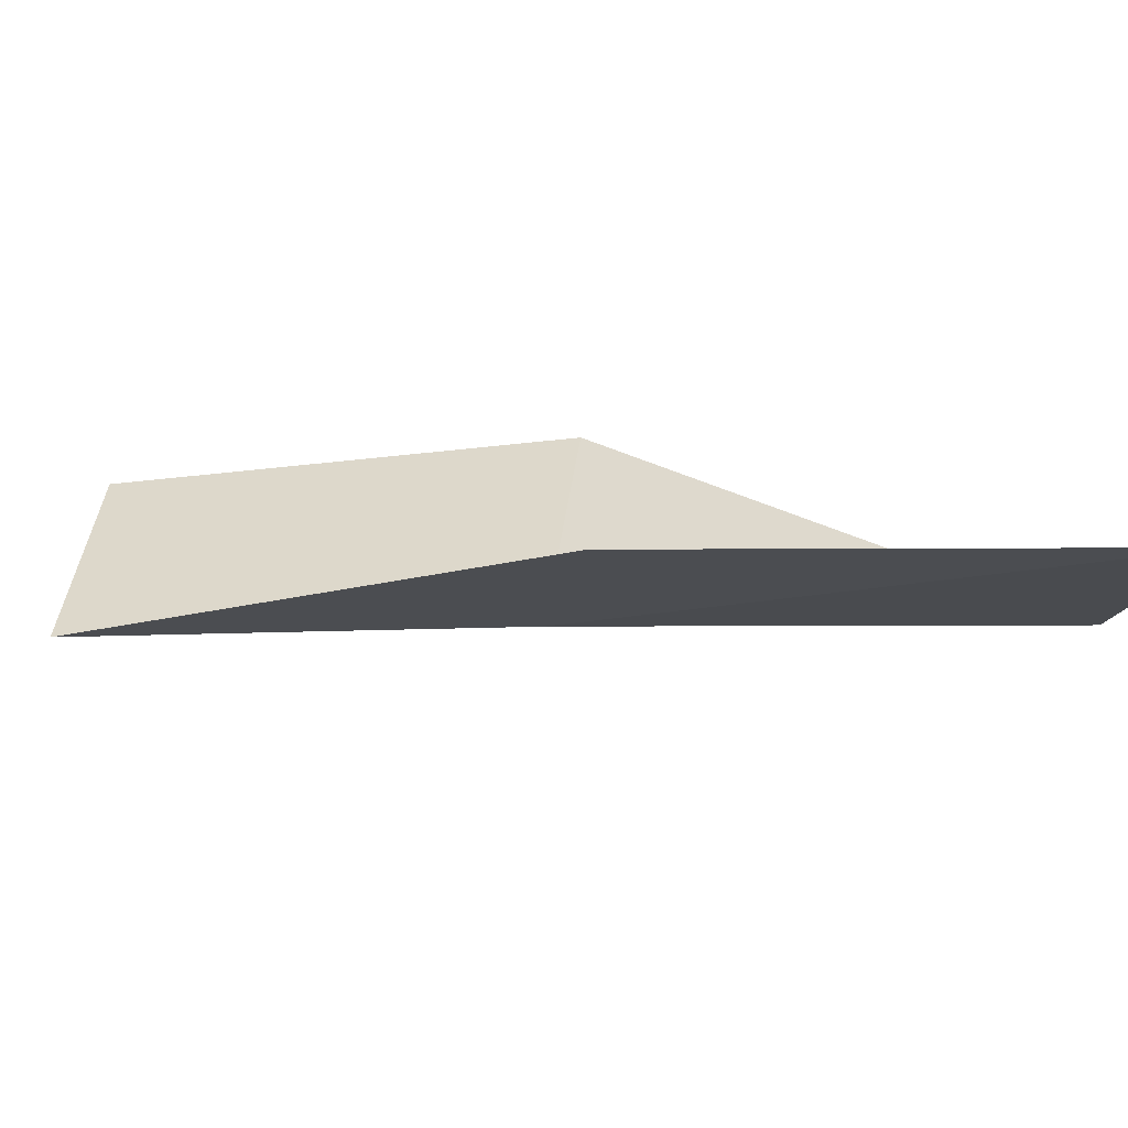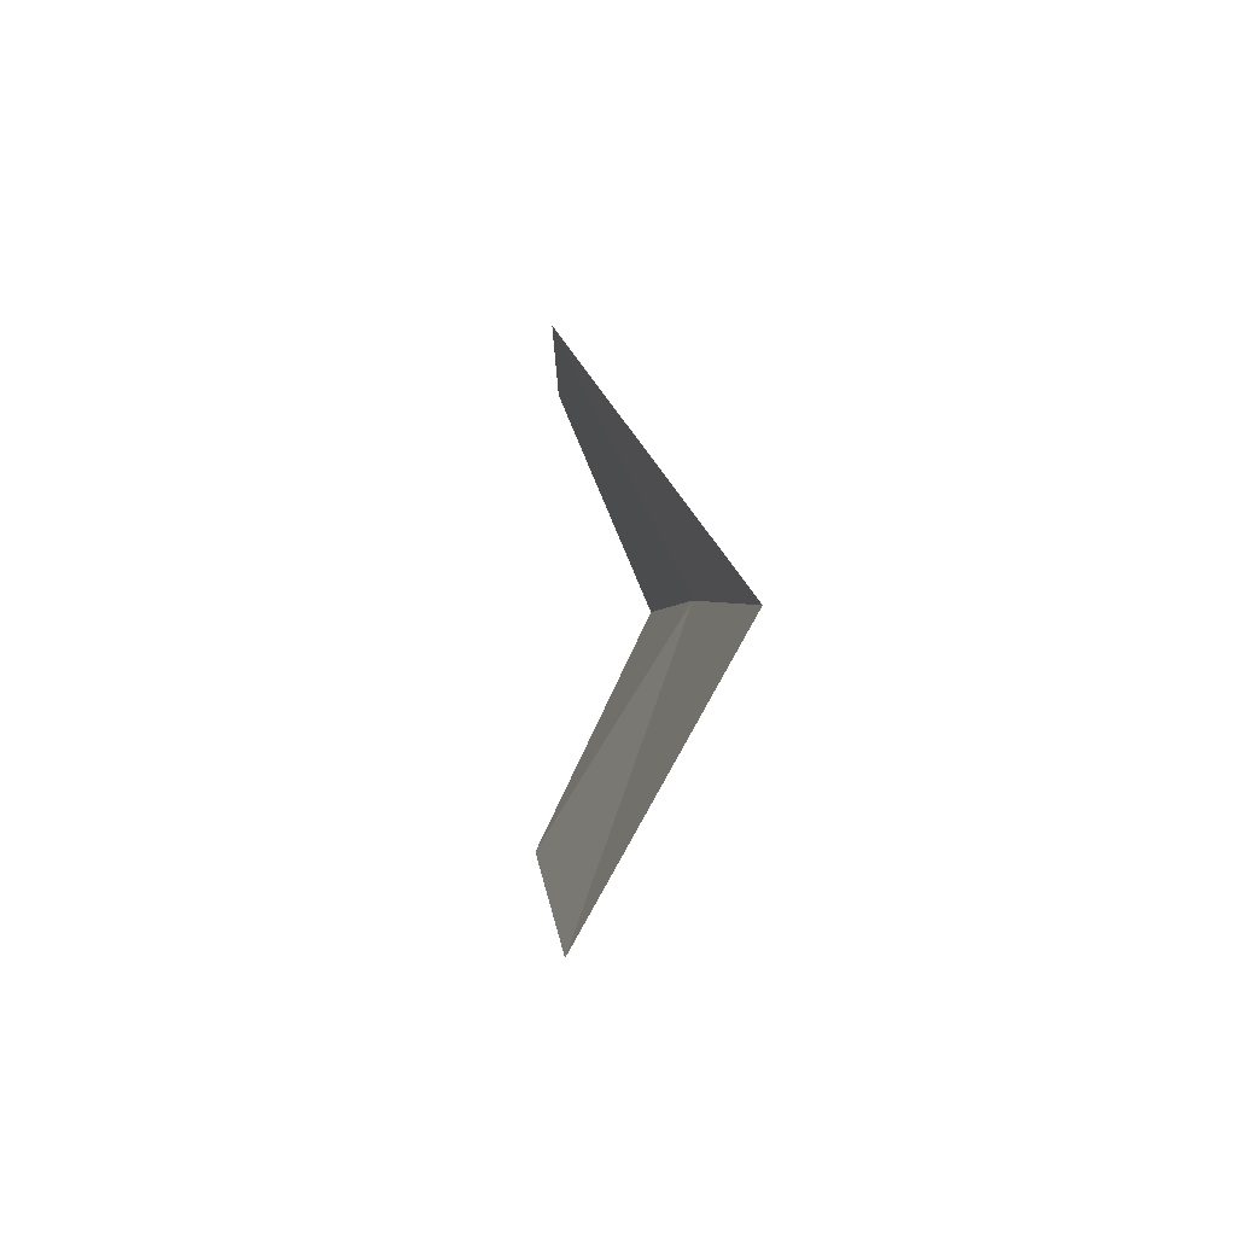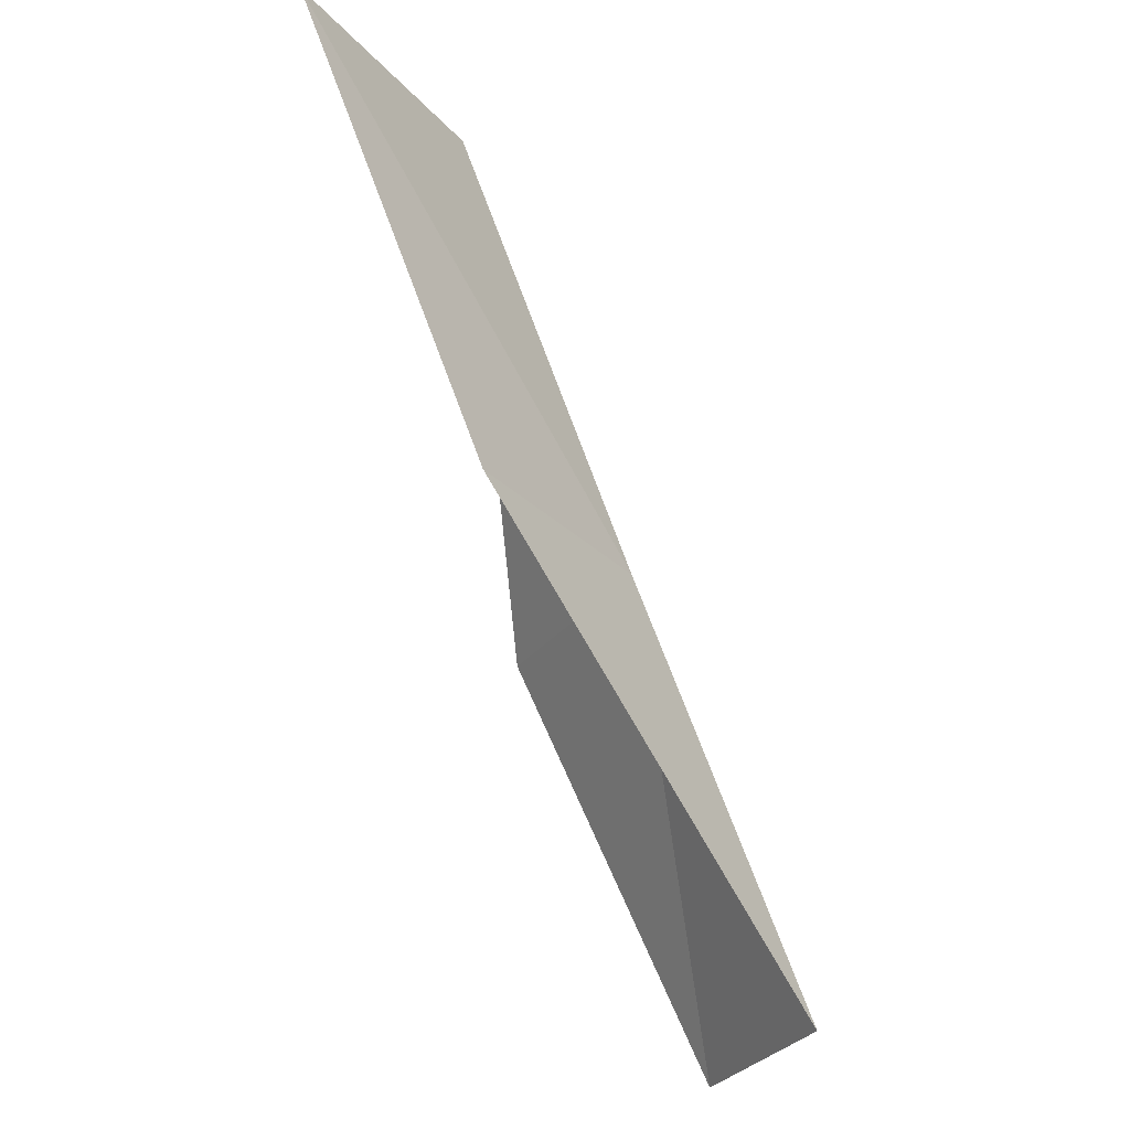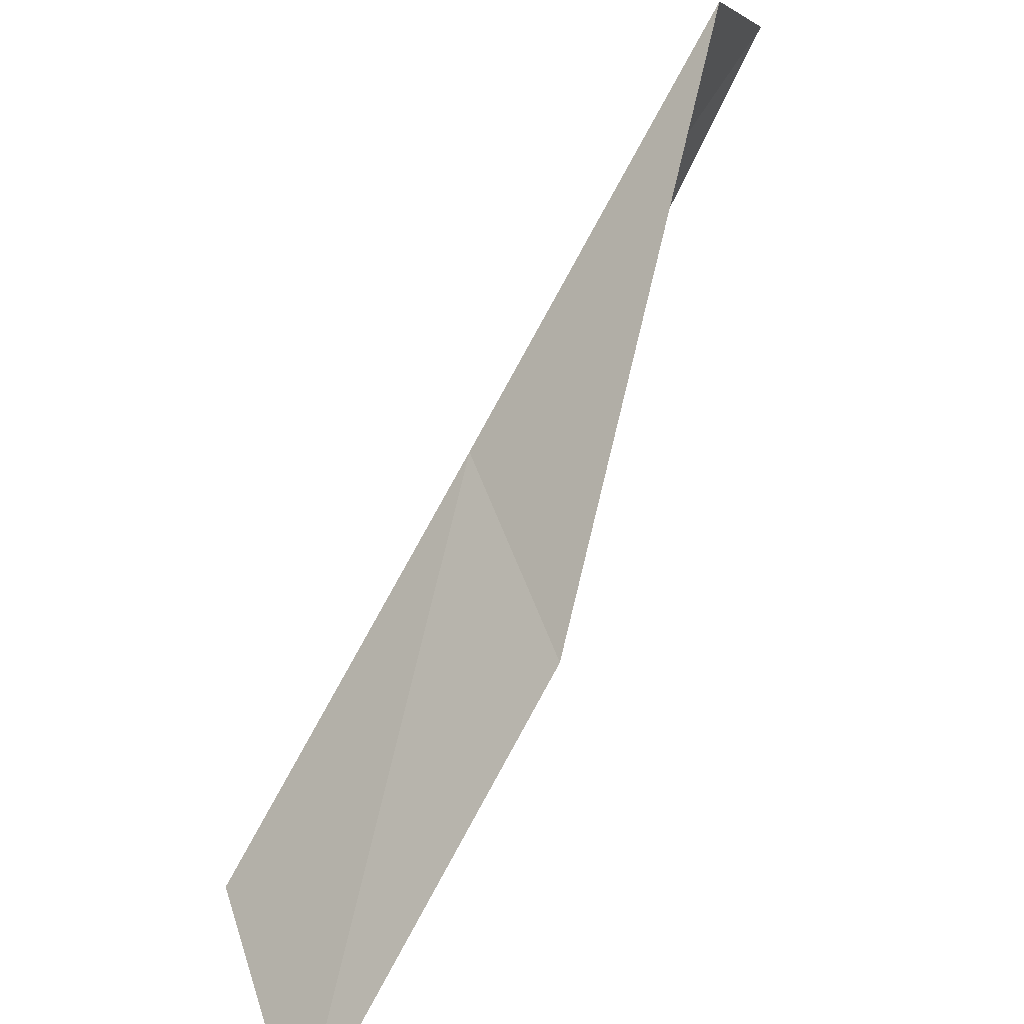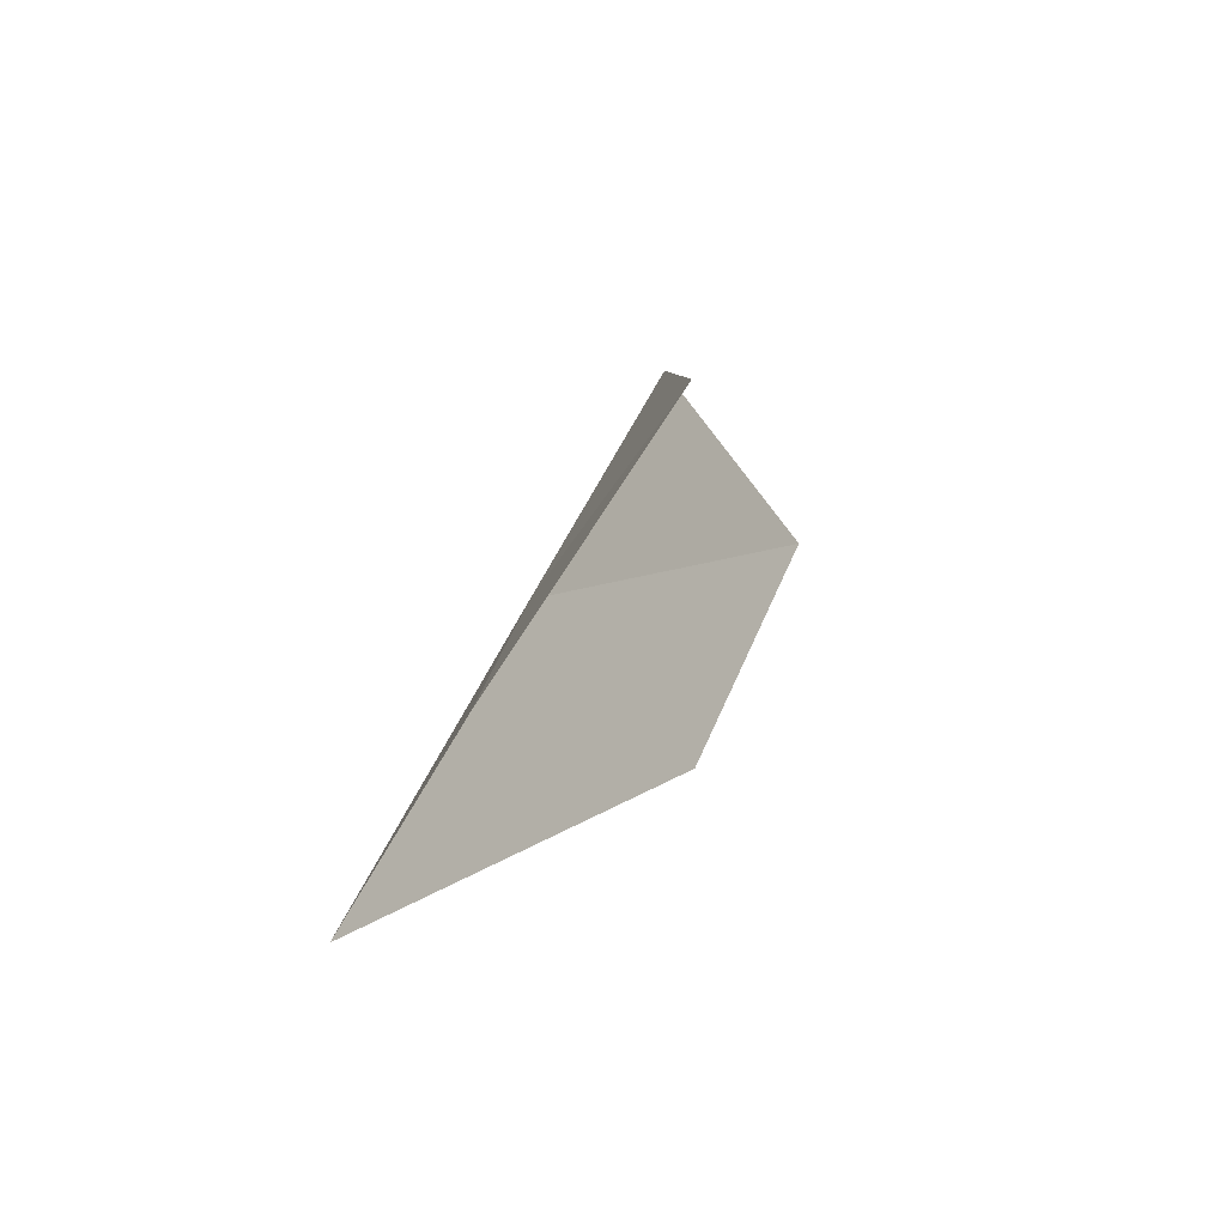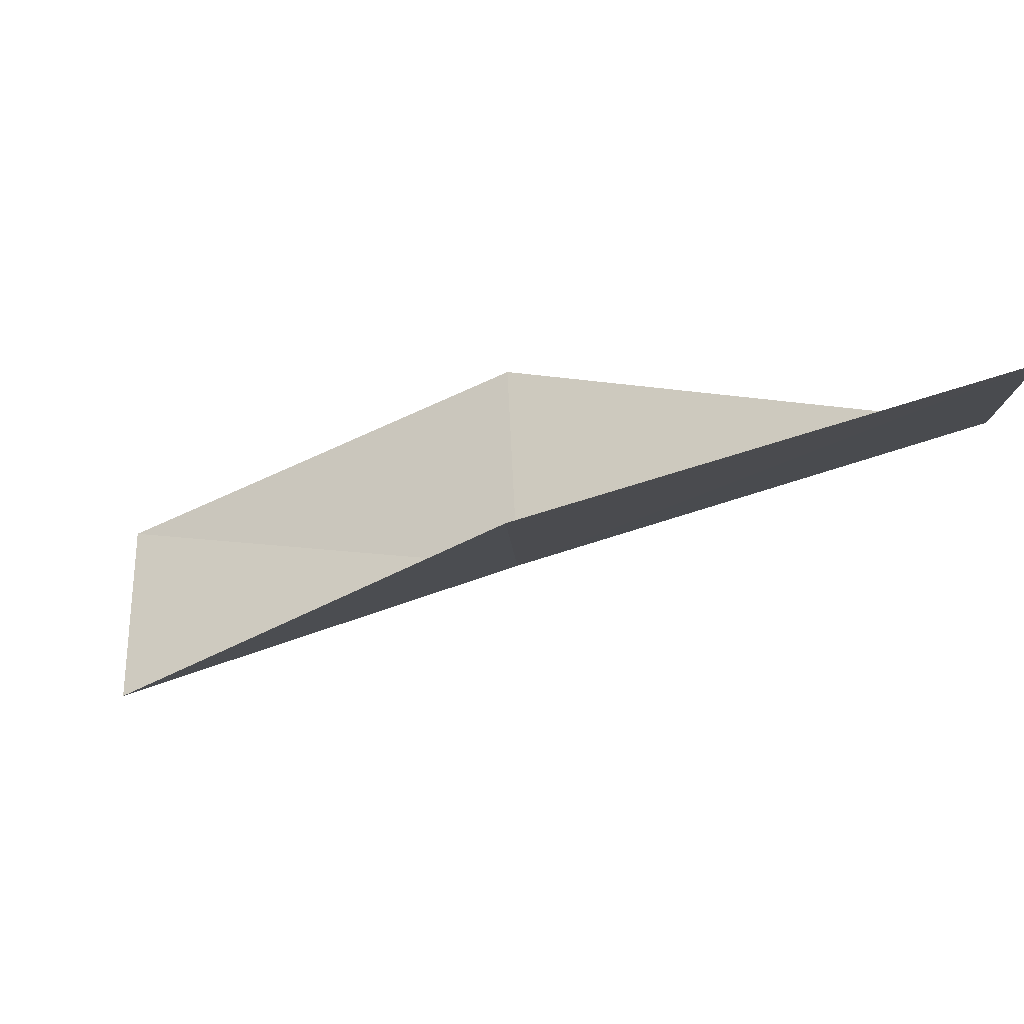
<metadata>
{"format":"obj","ext":"obj","renderer":"f3d","projection":"perspective","resolution":1024,"background":"white","views":[{"elev":-74.2,"azim":-105.6,"up":"+Y"},{"elev":-16.9,"azim":-25.4,"up":"+Y"},{"elev":-27.2,"azim":1.7,"up":"+Z"},{"elev":-64.3,"azim":127.8,"up":"+Y"},{"elev":45.2,"azim":172.9,"up":"+Y"},{"elev":-67.7,"azim":-85.4,"up":"+Y"}]}
</metadata>
<code>
v -36.58 9.096 39.23
v -37.85 11.28 39.23
v -38.28 7.616 43.59
v -39.68 5.195 43.59
v -37.96 6.883 39.23
v -35.83 12.53 34.87
v -34.83 10.43 34.87
f 1 3 2
f 1 5 4
f 1 4 3
f 1 6 7
f 1 2 6
f 1 7 5

</code>
